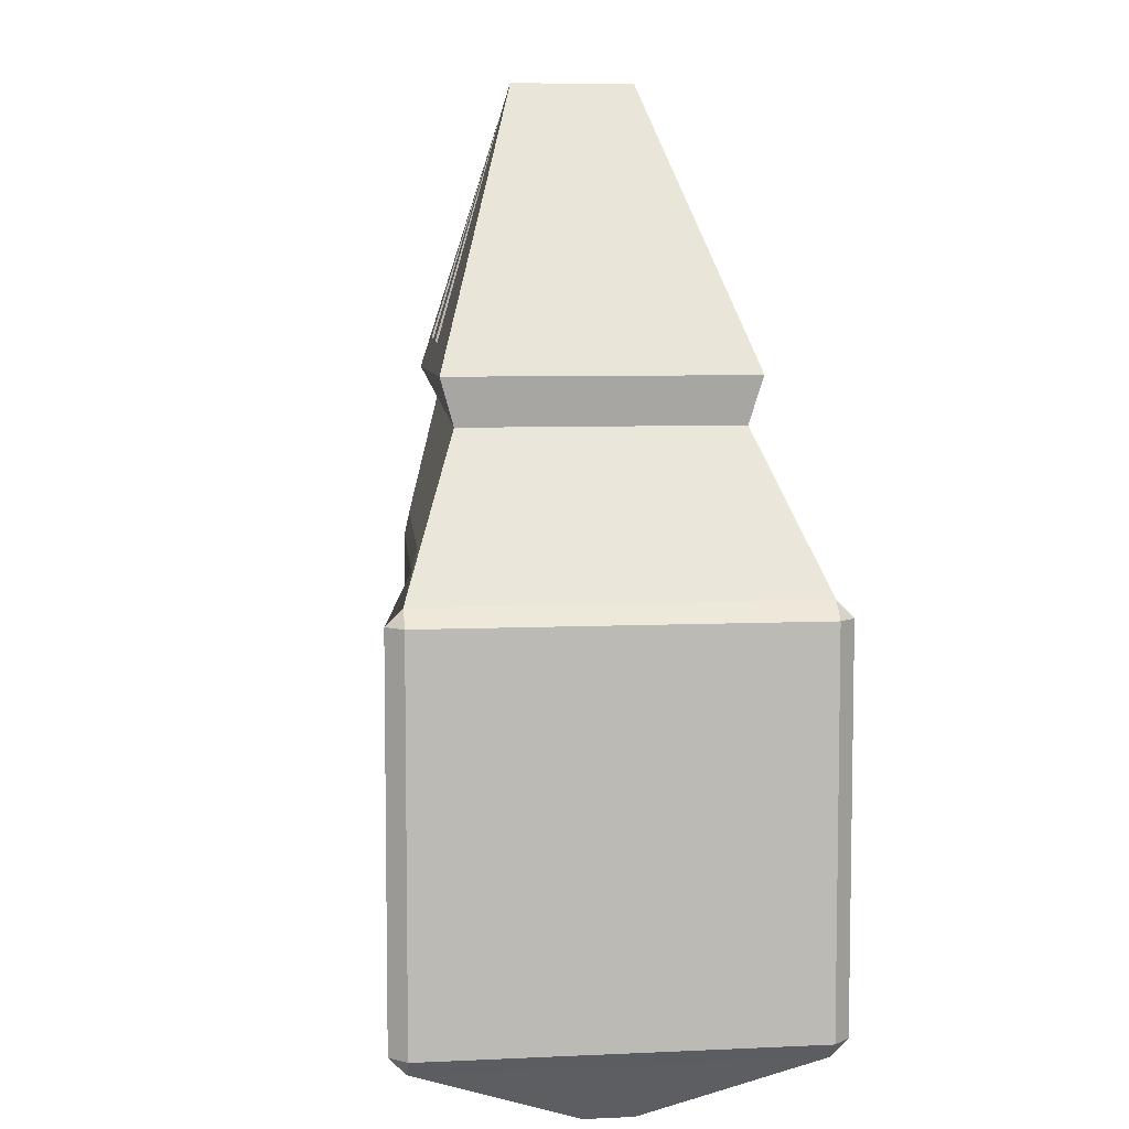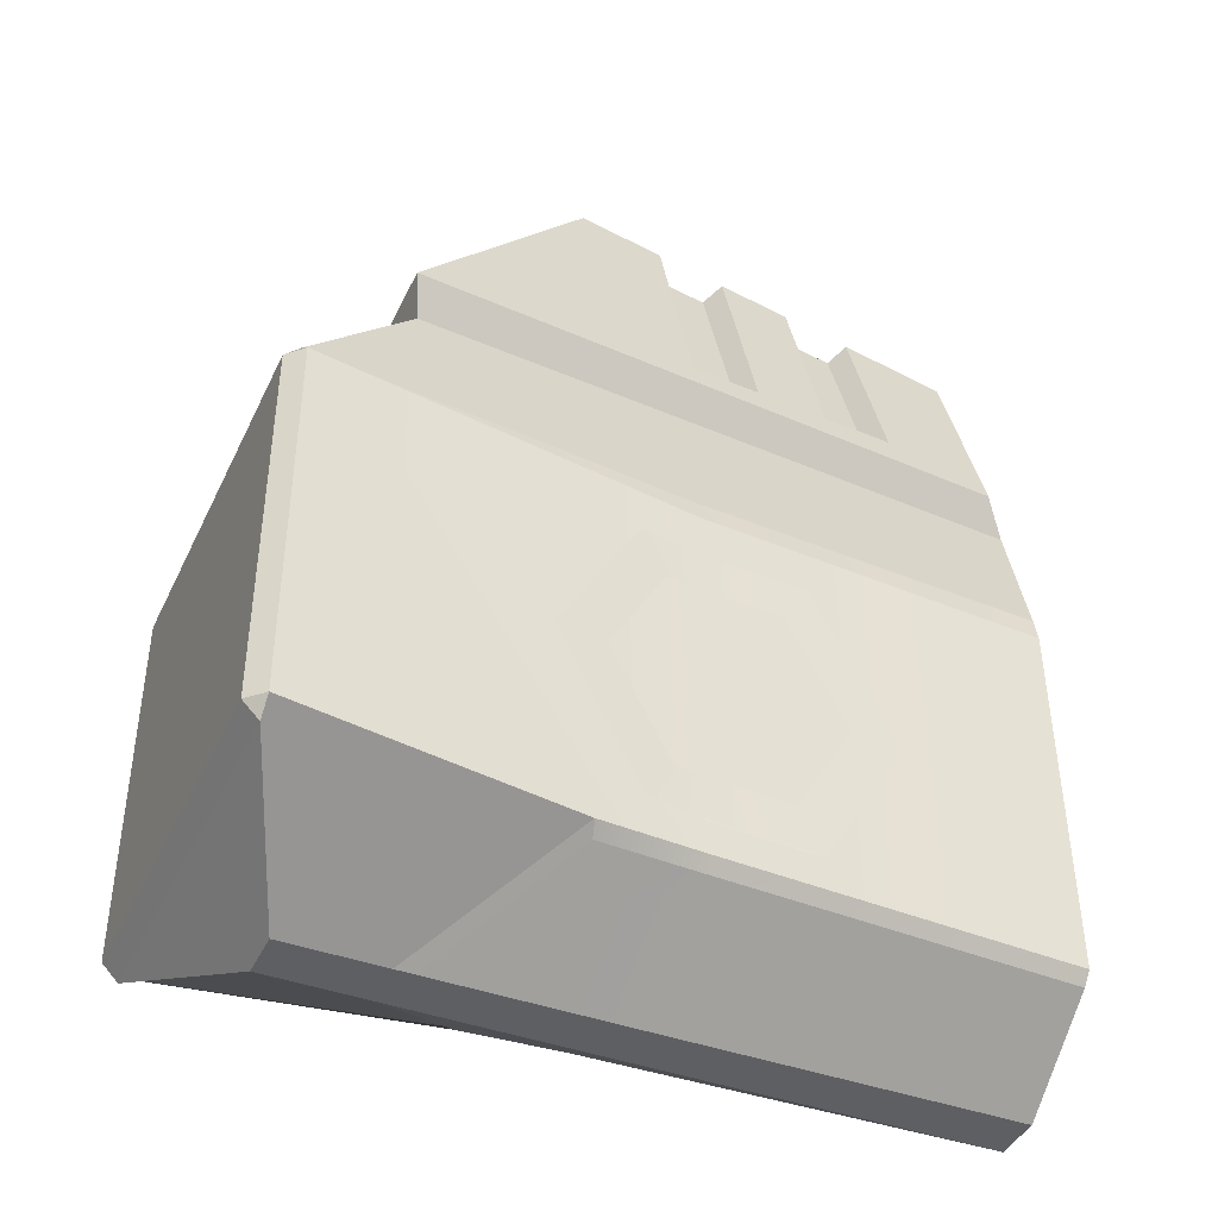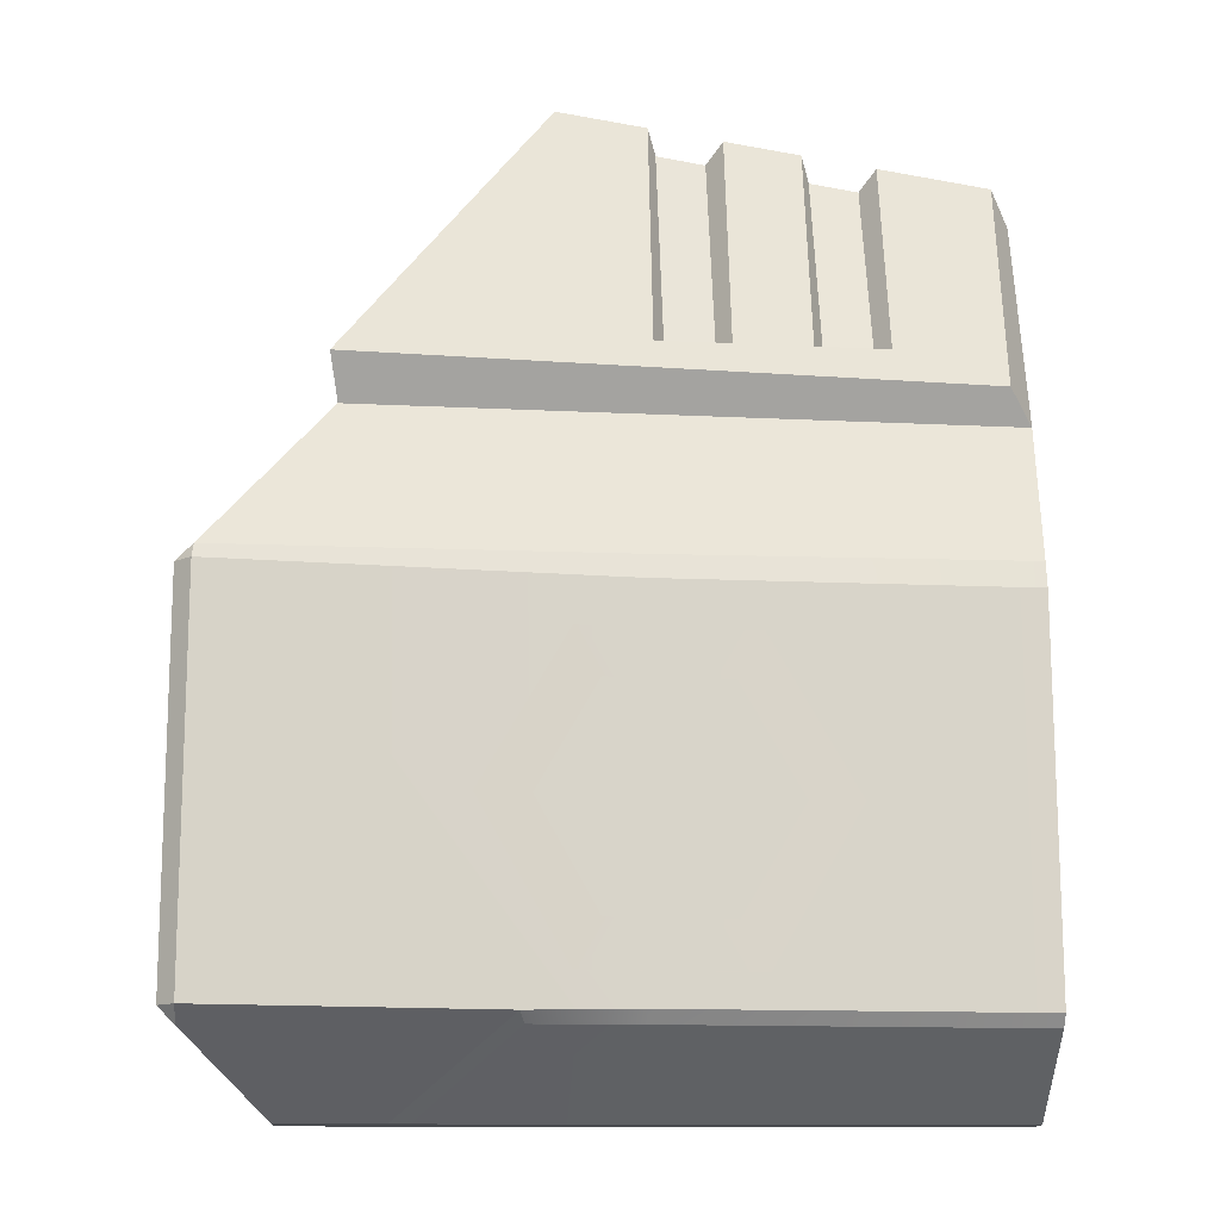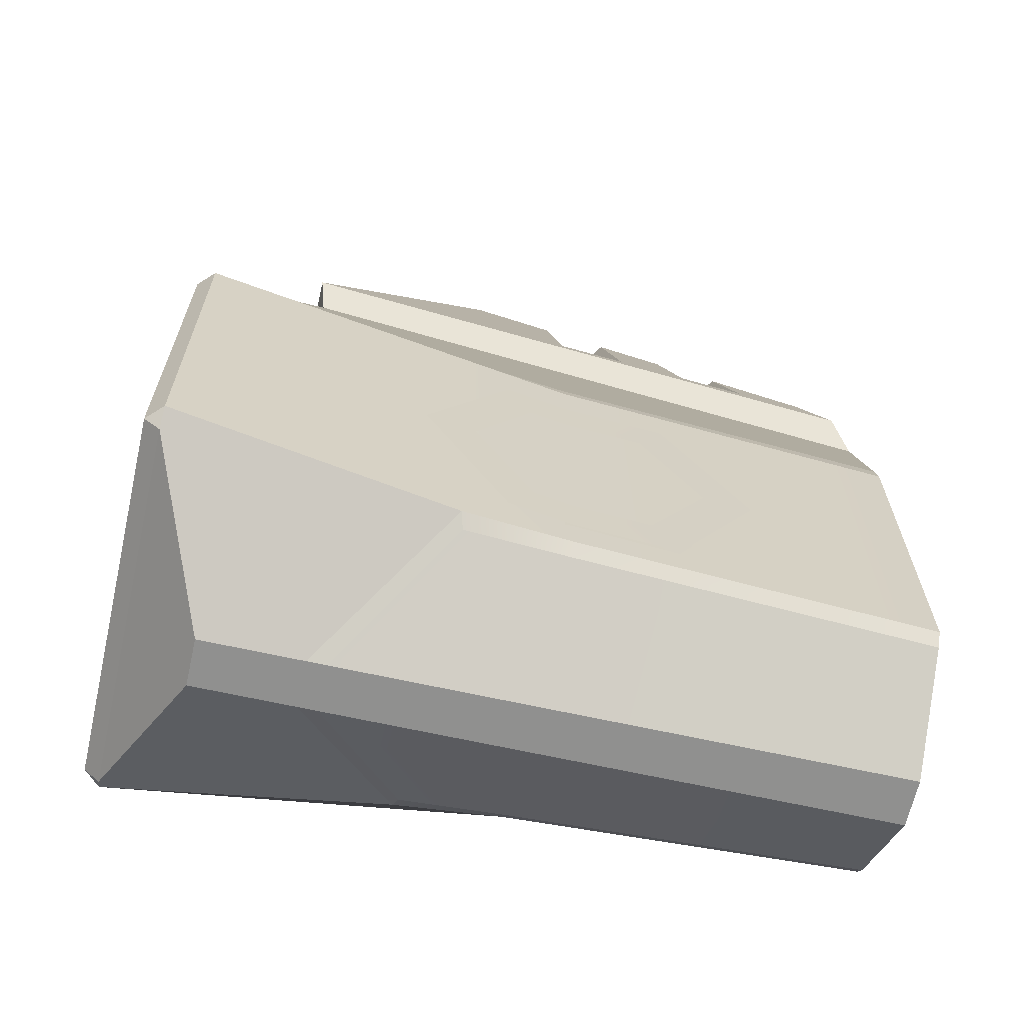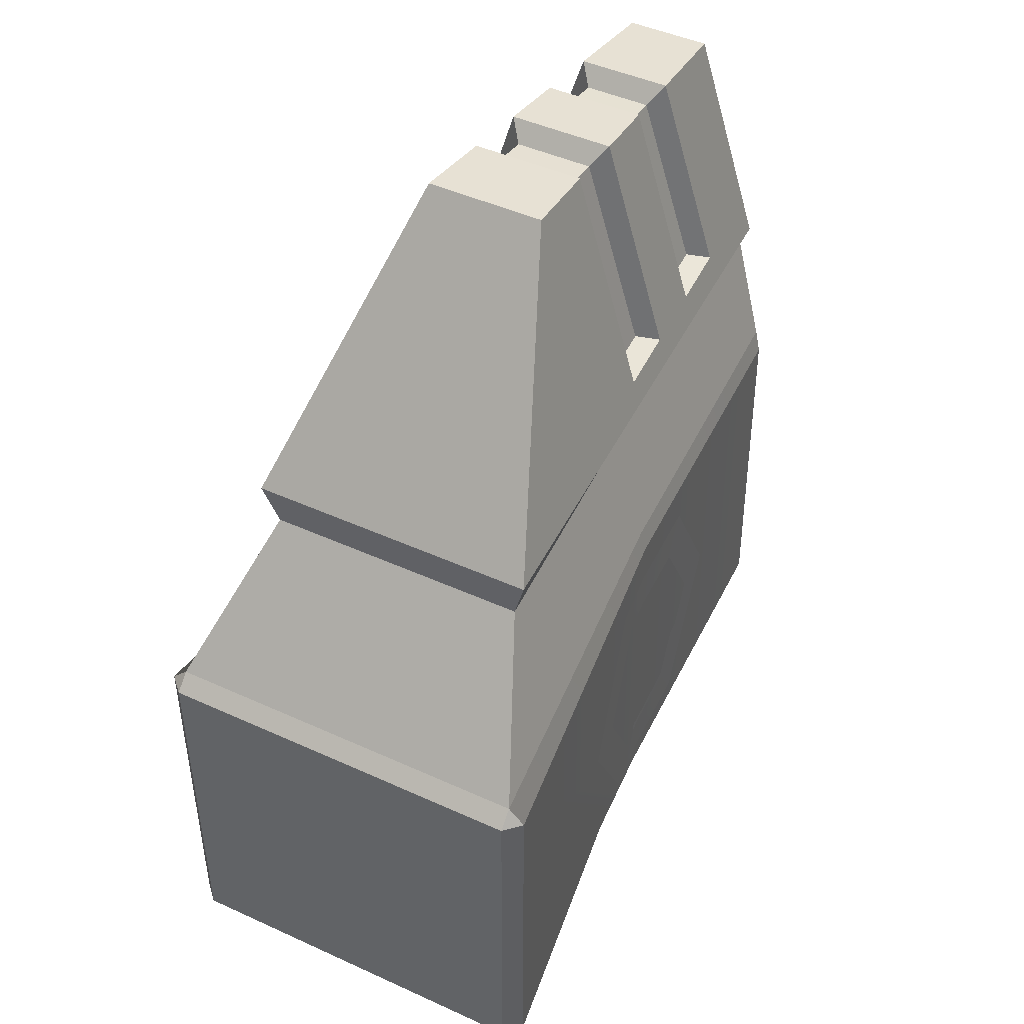
<metadata>
{"format":"obj","ext":"obj","renderer":"f3d","projection":"perspective","resolution":1024,"background":"white","views":[{"elev":6.7,"azim":82.2,"up":"+Z"},{"elev":-42.0,"azim":156.1,"up":"+Z"},{"elev":-13.7,"azim":177.0,"up":"+Z"},{"elev":-65.5,"azim":167.3,"up":"+Z"},{"elev":46.0,"azim":117.6,"up":"+Z"}]}
</metadata>
<code>
v -0.4352 0.05916 -0.6735
v -0.4834 0.05916 -0.6735
v -0.7201 0.3622 -0.4858
v -0.7103 0.3951 -0.46
v -0.4352 0.05916 -0.6735
v -0.7103 0.3951 -0.46
v -0.02 0.5 -0.46
v -0.1873 0.05916 -0.6735
v -0.02 0.46 -0.5
v 0.02 0.46 0.46
v 0.02 0.46 -0.46
v -0.02 0.5 -0.46
v -0.02 0.5 0.46
v 0.02 0.46 -0.46
v -0.02 0.46 -0.5
v -0.02 0.5 -0.46
v -0.1873 0.05916 -0.6735
v -0.1873 -0.05916 -0.6735
v -0.4352 -0.05916 -0.6735
v -0.4352 0.05916 -0.6735
v -0.02 0.5 0.46
v -0.02 0.5 -0.46
v -0.7103 0.3951 -0.46
v -0.9735 0.374 -0.4547
v -0.9727 0.372 0.4601
v -1.85 0.3261 0.4609
v -1.85 0.3356 -0.4559
v -0.7103 0.3951 -0.46
v -0.7201 0.3622 -0.4858
v -0.9735 0.3486 -0.4849
v -0.9735 0.374 -0.4547
v -1.85 0.3356 -0.4559
v -1.85 0.3106 -0.4861
v -0.4834 0.05916 -0.6735
v -0.9735 0.05917 -0.6734
v -0.9735 0.3486 -0.4849
v -0.7201 0.3622 -0.4858
v -1.85 0.05937 -0.6721
v -1.85 0.3106 -0.4861
v 0.02 0.46 0.46
v -0.02 0.5 0.46
v -0.02 0.46 0.5
v -0.9727 0.372 0.4601
v -0.9727 0.3576 0.517
v -0.02 0.46 0.5
v -0.02 0.5 0.46
v -1.85 0.3122 0.5246
v -1.85 0.3261 0.4609
v -1.546 -0.0003395 0.15
v -1.596 4.463e-06 0.1963
v -1.596 -0.03809 0.1996
v -1.546 -0.04532 0.15
v -1.546 -0.0002302 0.25
v -1.546 -0.04513 0.25
v -1.596 -0.03809 0.1996
v -1.596 4.463e-06 0.1963
v -1.546 0.0003395 0.15
v -1.546 0.04532 0.15
v -1.596 0.03809 0.1996
v -1.596 4.463e-06 0.1963
v -1.546 0.0002302 0.25
v -1.596 4.463e-06 0.1963
v -1.596 0.03809 0.1996
v -1.546 0.04513 0.25
v -0.3048 0.3263 0.8552
v -0.02 0.46 0.5
v -0.9727 0.3576 0.517
v -1.85 0.3122 0.5246
v -1.85 0.2302 0.8552
v -0.4352 0.05916 -0.6735
v -0.4352 -0.05916 -0.6735
v -0.4834 -0.05916 -0.6735
v -0.4834 0.05916 -0.6735
v -1.85 0.05937 -0.6721
v -0.9735 0.05917 -0.6734
v -0.9735 -0.05917 -0.6734
v -1.85 -0.05937 -0.6721
v -0.4834 -0.05916 -0.6735
v -0.4834 0.05916 -0.6735
v -0.02 0.46 0.5
v -0.3048 0.3263 0.8552
v -0.3048 -0.3263 0.8552
v -0.02 -0.46 0.5
v -0.02 0.46 0.5
v -0.02 -0.46 0.5
v 0.02 -0.46 0.46
v 0.02 0.46 0.46
v 0.02 0.46 -0.46
v 0.02 -0.46 -0.46
v -0.02 -0.46 -0.5
v -0.02 0.46 -0.5
v 0.02 0.46 0.46
v 0.02 -0.46 0.46
v 0.02 -0.46 -0.46
v 0.02 0.46 -0.46
v -0.02 0.46 -0.5
v -0.02 -0.46 -0.5
v -0.1873 -0.05916 -0.6735
v -0.1873 0.05916 -0.6735
v -0.4352 -0.05916 -0.6735
v -0.7103 -0.3951 -0.46
v -0.7201 -0.3622 -0.4858
v -0.4834 -0.05916 -0.6735
v -0.02 -0.5 -0.46
v -0.7103 -0.3951 -0.46
v -0.4352 -0.05916 -0.6735
v -0.1873 -0.05916 -0.6735
v -0.02 -0.46 -0.5
v 0.02 -0.46 0.46
v -0.02 -0.5 0.46
v -0.02 -0.5 -0.46
v 0.02 -0.46 -0.46
v 0.02 -0.46 -0.46
v -0.02 -0.5 -0.46
v -0.02 -0.46 -0.5
v -0.9735 -0.374 -0.4547
v -0.7103 -0.3951 -0.46
v -0.02 -0.5 -0.46
v -0.02 -0.5 0.46
v -0.9727 -0.372 0.4601
v -1.85 -0.3261 0.4609
v -1.85 -0.3356 -0.4559
v -0.7103 -0.3951 -0.46
v -0.9735 -0.374 -0.4547
v -0.9735 -0.3486 -0.4849
v -0.7201 -0.3622 -0.4858
v -1.85 -0.3106 -0.4861
v -1.85 -0.3356 -0.4559
v -0.4834 -0.05916 -0.6735
v -0.7201 -0.3622 -0.4858
v -0.9735 -0.3486 -0.4849
v -0.9735 -0.05917 -0.6734
v -1.85 -0.05937 -0.6721
v -1.85 -0.3106 -0.4861
v 0.02 -0.46 0.46
v -0.02 -0.46 0.5
v -0.02 -0.5 0.46
v -0.9727 -0.372 0.4601
v -0.02 -0.5 0.46
v -0.02 -0.46 0.5
v -0.9727 -0.3576 0.517
v -1.85 -0.3122 0.5246
v -1.85 -0.3261 0.4609
v -0.2867 0.3589 0.9666
v -0.7791 0.1467 1.632
v -0.7791 -0.1467 1.632
v -0.2867 -0.3589 0.9666
v -0.9727 -0.3576 0.517
v -0.02 -0.46 0.5
v -0.3048 -0.3263 0.8552
v -1.85 -0.3122 0.5246
v -1.85 -0.2302 0.8552
v -1.85 -0.3106 -0.4861
v -1.85 -0.3356 -0.4559
v -1.85 -0.3261 0.4609
v -1.85 -0.3122 0.5246
v -1.85 -0.2302 0.8552
v -1.85 -0.05937 -0.6721
v -1.85 -0.04941 1.402
v -1.85 0.05937 -0.6721
v -1.85 0.04941 1.402
v -1.85 0.2302 0.8552
v -1.85 0.3106 -0.4861
v -1.85 0.3122 0.5246
v -1.85 0.3356 -0.4559
v -1.85 0.3261 0.4609
v -1.85 0.04941 1.402
v -1.803 0.1045 1.478
v -1.794 0.2814 0.9341
v -1.85 0.2302 0.8552
v -1.85 0.2302 0.8552
v -1.794 0.2814 0.9341
v -0.2867 0.3589 0.9666
v -0.3048 0.3263 0.8552
v -0.3048 0.3263 0.8552
v -0.2867 0.3589 0.9666
v -0.2867 -0.3589 0.9666
v -0.3048 -0.3263 0.8552
v -0.3048 -0.3263 0.8552
v -0.2867 -0.3589 0.9666
v -1.794 -0.2814 0.9341
v -1.85 -0.2302 0.8552
v -1.85 -0.2302 0.8552
v -1.794 -0.2814 0.9341
v -1.803 -0.1045 1.478
v -1.85 -0.04941 1.402
v -1.85 -0.04941 1.402
v -1.803 -0.1045 1.478
v -1.803 0.1045 1.478
v -1.85 0.04941 1.402
v -1.794 -0.2814 0.9341
v -0.2867 -0.3589 0.9666
v -1.532 -0.2727 1.02
v -1.803 -0.1045 1.478
v -1.532 -0.1156 1.519
v -0.9955 -0.3035 1.02
v -0.7791 -0.1467 1.632
v -1.355 -0.2828 1.02
v -1.172 -0.2934 1.02
v -1.355 -0.1229 1.545
v -1.172 -0.1305 1.573
v -0.9955 -0.1378 1.599
v -1.376 0.08366 1.493
v -1.383 0.2246 1.034
v -1.499 0.2178 1.034
v -1.493 0.08187 1.473
v -1.016 0.09784 1.546
v -1.023 0.2455 1.035
v -1.139 0.2387 1.035
v -1.133 0.09603 1.527
v -1.376 0.08366 1.493
v -1.493 0.08187 1.473
v -1.493 -0.08187 1.473
v -1.376 -0.08366 1.493
v -0.7791 0.1467 1.632
v -0.9955 0.1378 1.599
v -0.9955 -0.1378 1.599
v -0.7791 -0.1467 1.632
v -1.172 0.1305 1.573
v -1.355 0.1229 1.545
v -1.355 -0.1229 1.545
v -1.172 -0.1305 1.573
v -1.016 -0.09784 1.546
v -1.016 0.09784 1.546
v -1.133 0.09603 1.527
v -1.133 -0.09603 1.527
v -1.532 0.1156 1.519
v -1.803 0.1045 1.478
v -1.803 -0.1045 1.478
v -1.532 -0.1156 1.519
v -1.376 -0.08366 1.493
v -1.493 -0.08187 1.473
v -1.499 -0.2178 1.034
v -1.383 -0.2246 1.034
v -0.7791 0.1467 1.632
v -0.2867 0.3589 0.9666
v -0.9955 0.3035 1.02
v -0.9955 0.1378 1.599
v -1.532 0.2727 1.02
v -1.794 0.2814 0.9341
v -1.803 0.1045 1.478
v -1.172 0.2934 1.02
v -1.355 0.2828 1.02
v -1.172 0.1305 1.573
v -1.355 0.1229 1.545
v -1.532 0.1156 1.519
v -1.016 -0.09784 1.546
v -1.133 -0.09603 1.527
v -1.139 -0.2387 1.035
v -1.023 -0.2455 1.035
v -1.532 -0.2727 1.02
v -1.499 -0.2178 1.034
v -1.493 -0.08187 1.473
v -1.532 -0.1156 1.519
v -1.532 -0.1156 1.519
v -1.493 -0.08187 1.473
v -1.493 0.08187 1.473
v -1.532 0.1156 1.519
v -1.532 0.1156 1.519
v -1.493 0.08187 1.473
v -1.499 0.2178 1.034
v -1.532 0.2727 1.02
v -1.532 0.2727 1.02
v -1.499 0.2178 1.034
v -1.383 0.2246 1.034
v -1.355 0.2828 1.02
v -1.355 0.2828 1.02
v -1.383 0.2246 1.034
v -1.376 0.08366 1.493
v -1.355 0.1229 1.545
v -1.355 0.1229 1.545
v -1.376 0.08366 1.493
v -1.376 -0.08366 1.493
v -1.355 -0.1229 1.545
v -1.355 -0.1229 1.545
v -1.376 -0.08366 1.493
v -1.383 -0.2246 1.034
v -1.355 -0.2828 1.02
v -1.355 -0.2828 1.02
v -1.383 -0.2246 1.034
v -1.499 -0.2178 1.034
v -1.532 -0.2727 1.02
v -1.172 -0.2934 1.02
v -1.139 -0.2387 1.035
v -1.133 -0.09603 1.527
v -1.172 -0.1305 1.573
v -1.172 -0.1305 1.573
v -1.133 -0.09603 1.527
v -1.133 0.09603 1.527
v -1.172 0.1305 1.573
v -1.172 0.1305 1.573
v -1.133 0.09603 1.527
v -1.139 0.2387 1.035
v -1.172 0.2934 1.02
v -1.172 0.2934 1.02
v -1.139 0.2387 1.035
v -1.023 0.2455 1.035
v -0.9955 0.3035 1.02
v -0.9955 0.3035 1.02
v -1.023 0.2455 1.035
v -1.016 0.09784 1.546
v -0.9955 0.1378 1.599
v -0.9955 0.1378 1.599
v -1.016 0.09784 1.546
v -1.016 -0.09784 1.546
v -0.9955 -0.1378 1.599
v -0.9955 -0.1378 1.599
v -1.016 -0.09784 1.546
v -1.023 -0.2455 1.035
v -0.9955 -0.3035 1.02
v -0.9955 -0.3035 1.02
v -1.023 -0.2455 1.035
v -1.139 -0.2387 1.035
v -1.172 -0.2934 1.02
v -0.6083 0.425 -0.01229
v -0.8167 0.4014 -0.3768
v -0.8784 0.3921 -0.2678
v -0.7328 0.4086 -0.01276
v -0.8772 0.387 0.2412
v -0.8156 0.394 0.3501
v -0.9735 0.3796 -0.2682
v -0.9738 0.3807 -0.3771
v -1.168 0.3706 -0.2688
v -1.231 0.3684 -0.3773
v -1.315 0.3603 -0.01583
v -1.439 0.3538 -0.01511
v -1.229 0.361 0.3493
v -1.166 0.3654 0.2415
v -0.9723 0.3745 0.2412
v -0.972 0.3734 0.3497
v -0.605 0.3633 -0.01293
v -0.7306 0.3666 -0.0132
v -0.8775 0.3732 -0.268
v -0.8152 0.3727 -0.3771
v -0.8762 0.3678 0.241
v -0.8141 0.3651 0.3498
v -0.9733 0.3757 -0.2682
v -0.9736 0.3768 -0.3771
v -1.167 0.3644 -0.2688
v -1.23 0.3622 -0.3774
v -1.315 0.3541 -0.01588
v -1.438 0.3476 -0.01518
v -1.229 0.3548 0.3493
v -1.166 0.3591 0.2415
v -0.9721 0.3703 0.2412
v -0.9718 0.3692 0.3497
v -0.6083 -0.425 -0.01229
v -0.7328 -0.4086 -0.01276
v -0.8784 -0.3921 -0.2678
v -0.8167 -0.4014 -0.3768
v -0.8772 -0.387 0.2412
v -0.8156 -0.394 0.3501
v -0.9735 -0.3796 -0.2682
v -0.9738 -0.3807 -0.3771
v -1.168 -0.3706 -0.2688
v -1.231 -0.3684 -0.3773
v -1.315 -0.3603 -0.01583
v -1.439 -0.3538 -0.01511
v -1.229 -0.361 0.3493
v -1.166 -0.3654 0.2415
v -0.9723 -0.3745 0.2412
v -0.972 -0.3734 0.3497
g Wing_Hawk_Base_LOD0
f 1 2 3
f 1 3 4
f 5 6 7
f 7 8 5
f 7 9 8
f 10 11 12
f 10 12 13
f 14 15 16
f 17 18 19
f 17 19 20
f 21 22 23
f 23 24 21
f 24 25 21
f 26 25 24
f 26 24 27
f 28 29 30
f 28 30 31
f 32 31 30
f 32 30 33
f 34 35 36
f 34 36 37
f 36 35 38
f 36 38 39
f 40 41 42
f 43 44 45
f 43 45 46
f 47 44 43
f 47 43 48
f 49 50 51
f 49 51 52
f 53 54 55
f 53 55 56
f 57 58 59
f 57 59 60
f 61 62 63
f 61 63 64
f 65 66 67
f 67 68 65
f 68 69 65
f 70 71 72
f 70 72 73
f 74 75 76
f 74 76 77
f 75 78 76
f 75 79 78
f 80 81 82
f 80 82 83
f 84 85 86
f 84 86 87
f 88 89 90
f 88 90 91
f 92 93 94
f 92 94 95
f 96 97 98
f 96 98 99
f 100 101 102
f 100 102 103
f 104 105 106
f 106 107 104
f 107 108 104
f 109 110 111
f 109 111 112
f 113 114 115
f 116 117 118
f 118 119 116
f 119 120 116
f 121 116 120
f 121 122 116
f 123 124 125
f 123 125 126
f 127 125 124
f 127 124 128
f 129 130 131
f 129 131 132
f 131 133 132
f 131 134 133
f 135 136 137
f 138 139 140
f 138 140 141
f 142 138 141
f 142 143 138
f 144 145 146
f 144 146 147
f 148 149 150
f 150 151 148
f 150 152 151
f 153 154 155
f 155 156 153
f 156 157 153
f 157 158 153
f 157 159 158
f 159 160 158
f 159 161 160
f 161 162 160
f 162 163 160
f 162 164 163
f 164 165 163
f 164 166 165
f 167 168 169
f 167 169 170
f 171 172 173
f 171 173 174
f 175 176 177
f 175 177 178
f 179 180 181
f 179 181 182
f 183 184 185
f 183 185 186
f 187 188 189
f 187 189 190
f 191 192 193
f 193 194 191
f 193 195 194
f 196 193 192
f 192 197 196
f 196 198 193
f 196 199 198
f 200 198 199
f 199 201 200
f 197 202 196
f 203 204 205
f 203 205 206
f 207 208 209
f 207 209 210
f 211 212 213
f 211 213 214
f 215 216 217
f 215 217 218
f 219 220 221
f 219 221 222
f 223 224 225
f 223 225 226
f 227 228 229
f 227 229 230
f 231 232 233
f 231 233 234
f 235 236 237
f 237 238 235
f 239 237 236
f 239 236 240
f 240 241 239
f 239 242 237
f 239 243 242
f 244 242 243
f 243 245 244
f 241 246 239
f 247 248 249
f 247 249 250
f 251 252 253
f 251 253 254
f 255 256 257
f 255 257 258
f 259 260 261
f 259 261 262
f 263 264 265
f 263 265 266
f 267 268 269
f 267 269 270
f 271 272 273
f 271 273 274
f 275 276 277
f 275 277 278
f 279 280 281
f 279 281 282
f 283 284 285
f 283 285 286
f 287 288 289
f 287 289 290
f 291 292 293
f 291 293 294
f 295 296 297
f 295 297 298
f 299 300 301
f 299 301 302
f 303 304 305
f 303 305 306
f 307 308 309
f 307 309 310
f 311 312 313
f 311 313 314
f 315 316 317
f 315 317 318
f 315 318 319
f 315 319 320
f 316 321 317
f 316 322 321
f 322 323 321
f 322 324 323
f 324 325 323
f 324 326 325
f 327 325 326
f 327 328 325
f 320 319 329
f 320 329 330
f 330 329 328
f 330 328 327
f 331 332 333
f 331 333 334
f 331 335 332
f 331 336 335
f 334 333 337
f 334 337 338
f 338 337 339
f 338 339 340
f 340 339 341
f 340 341 342
f 343 342 341
f 343 341 344
f 336 345 335
f 336 346 345
f 346 343 344
f 346 344 345
f 347 348 349
f 347 349 350
f 347 351 348
f 347 352 351
f 350 349 353
f 350 353 354
f 354 353 355
f 354 355 356
f 356 355 357
f 356 357 358
f 359 358 357
f 359 357 360
f 352 361 351
f 352 362 361
f 362 359 360
f 362 360 361

</code>
